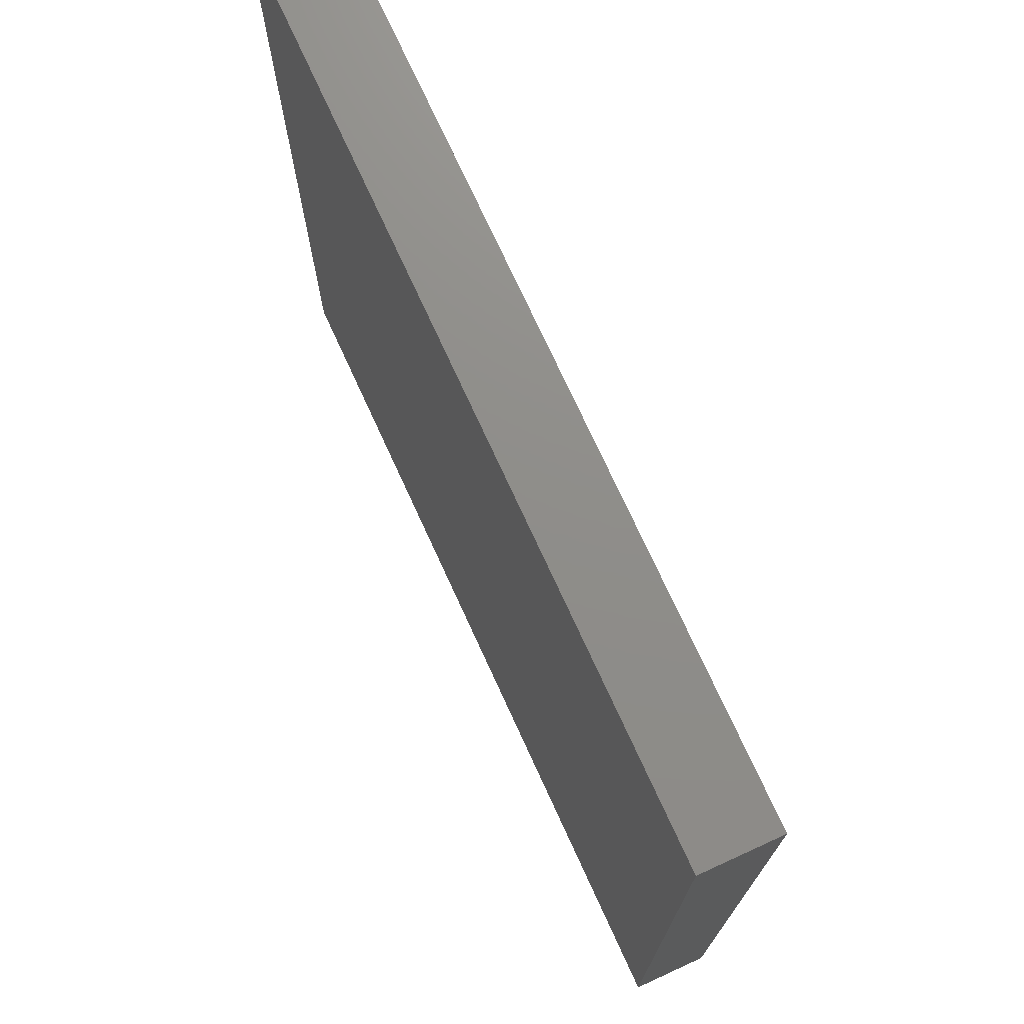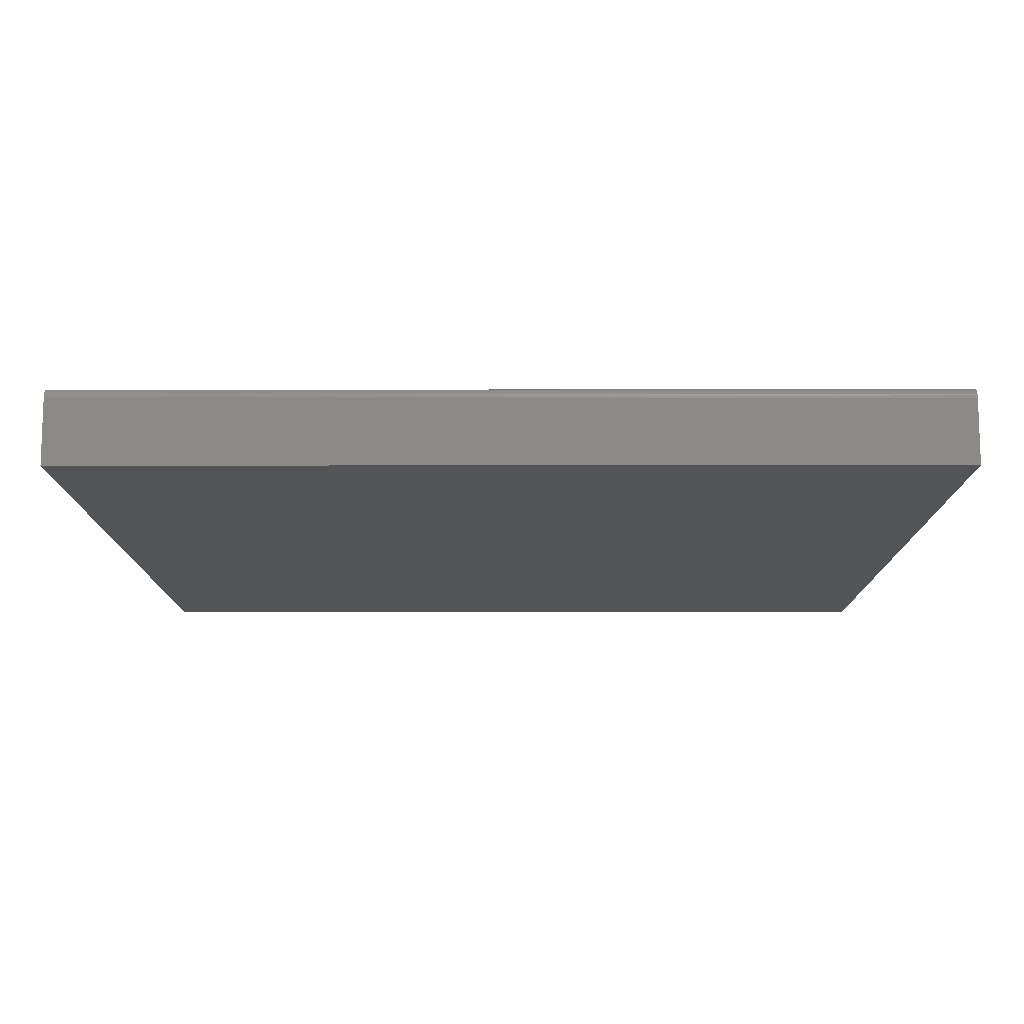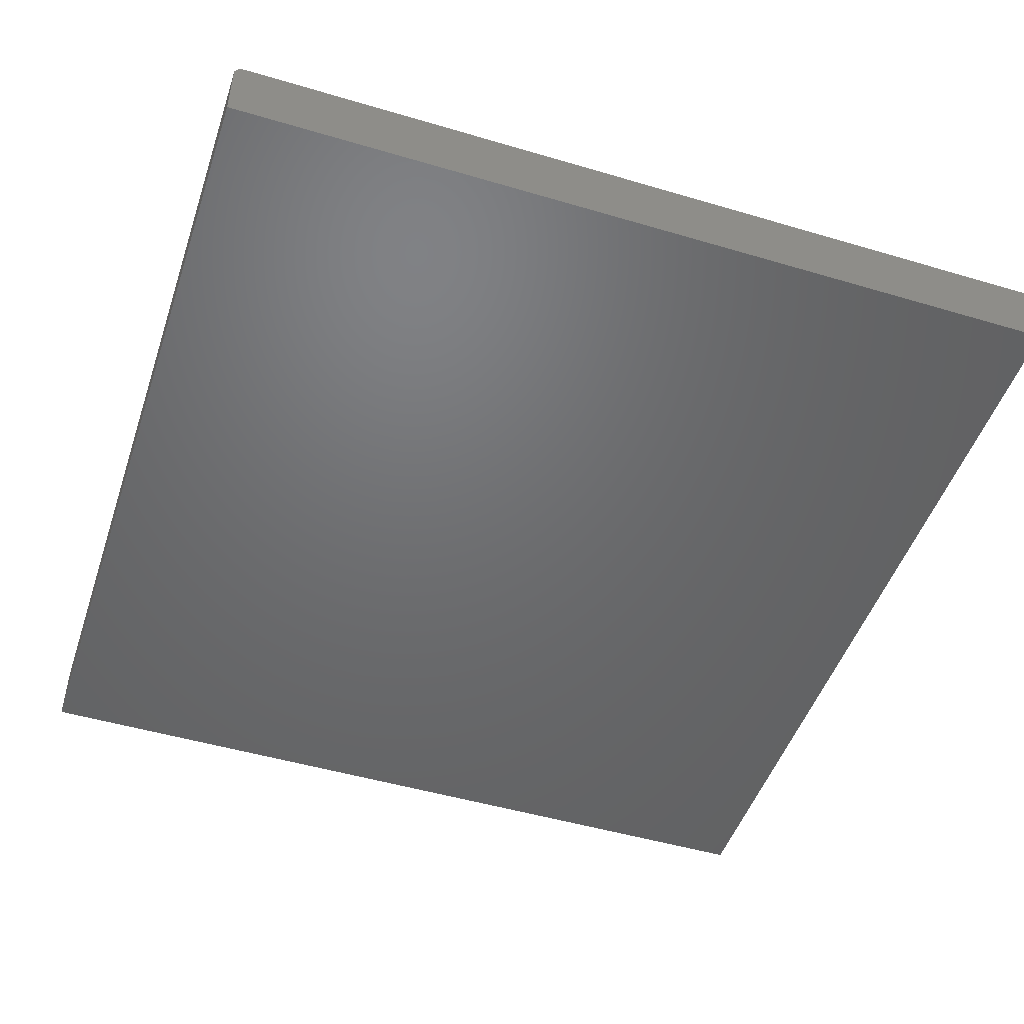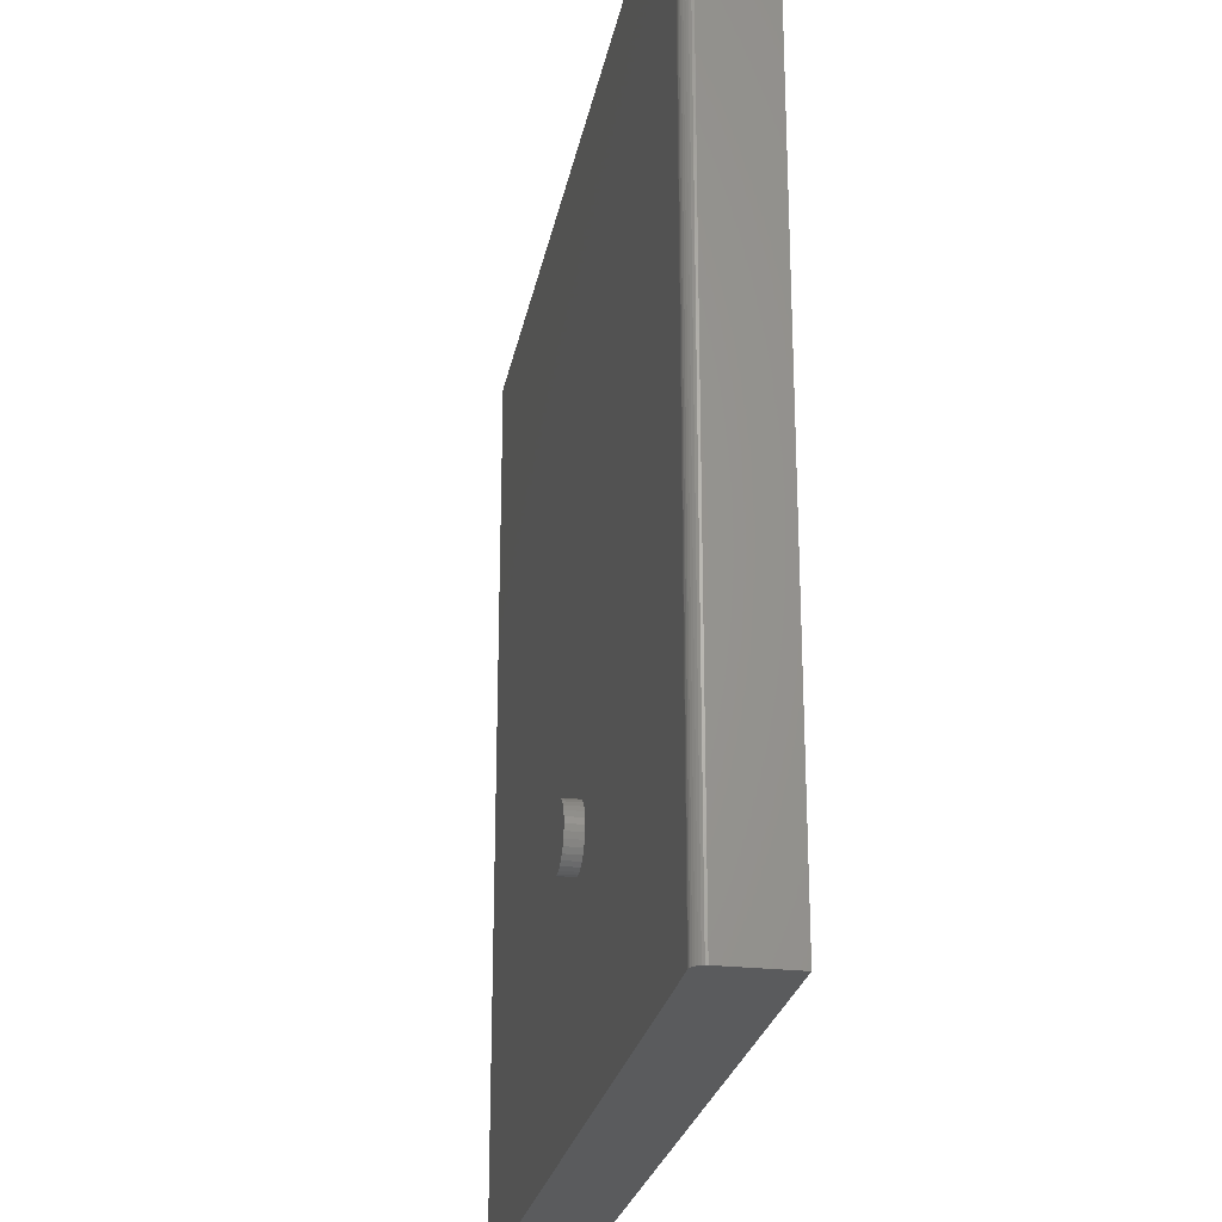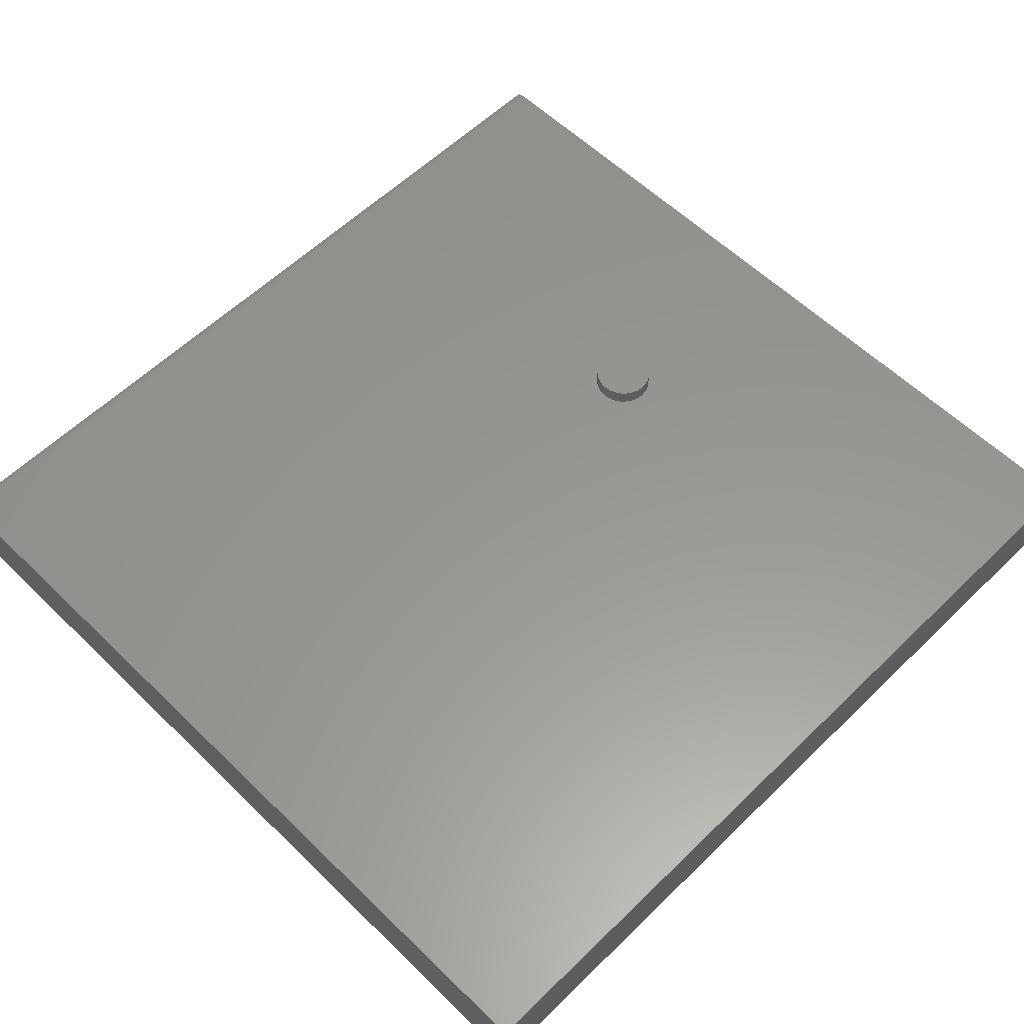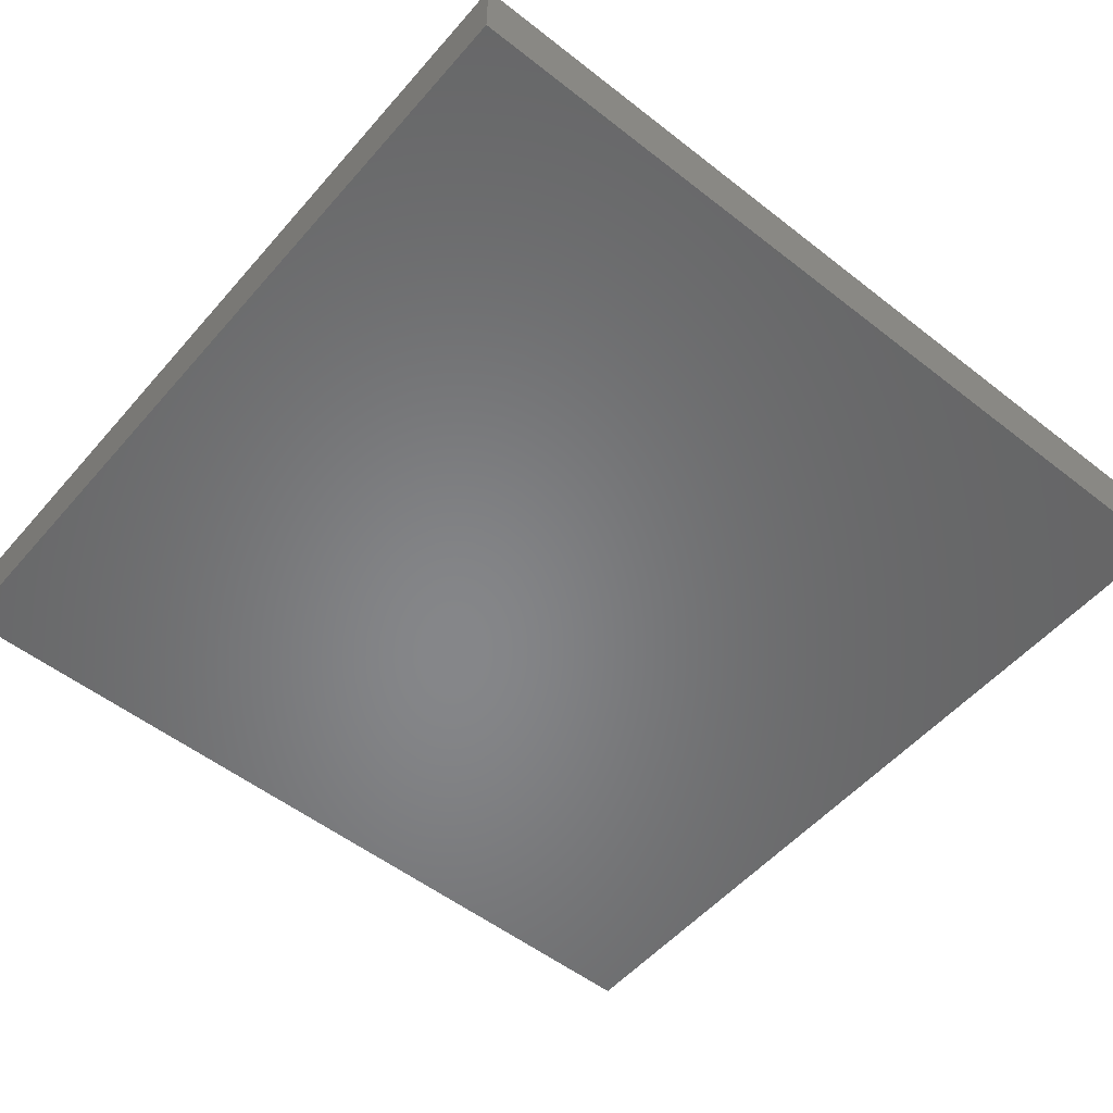
<metadata>
{"format":"stl","ext":"stl","renderer":"f3d","projection":"perspective","resolution":1024,"background":"white","views":[{"elev":73.8,"azim":-114.6,"up":"+Y"},{"elev":-11.9,"azim":90.2,"up":"+Z"},{"elev":-48.7,"azim":161.7,"up":"+Z"},{"elev":-25.1,"azim":79.5,"up":"+Y"},{"elev":58.4,"azim":-135.0,"up":"+Z"},{"elev":-53.4,"azim":-129.9,"up":"+Z"}]}
</metadata>
<code>
# stl→obj: 88 verts, 172 faces
v 0.6296 0.5156 0.1094
v -0.5938 0.5156 0.1094
v 0.05905 -0.3706 0.1094
v 0.06752 -0.3715 0.1094
v 0.07566 -0.3739 0.1094
v 0.08317 -0.378 0.1094
v 0.08975 -0.3834 0.1094
v 0.09515 -0.3899 0.1094
v 0.09916 -0.3974 0.1094
v 0.1016 -0.4056 0.1094
v 0.1025 -0.4141 0.1094
v 0.1016 -0.4225 0.1094
v 0.6296 -0.75 0.1094
v 0.09916 -0.4307 0.1094
v 0.09515 -0.4382 0.1094
v 0.08975 -0.4448 0.1094
v 0.08317 -0.4502 0.1094
v 0.07566 -0.4542 0.1094
v 0.06752 -0.4566 0.1094
v 0.05905 -0.4575 0.1094
v -0.5938 -0.75 0.1094
v 0.01646 -0.4225 0.1094
v 0.01562 -0.4141 0.1094
v 0.01646 -0.4056 0.1094
v 0.01893 -0.3974 0.1094
v 0.02294 -0.3899 0.1094
v 0.02834 -0.3834 0.1094
v 0.03492 -0.378 0.1094
v 0.04243 -0.3739 0.1094
v 0.05058 -0.3715 0.1094
v 0.05058 -0.4566 0.1094
v 0.04243 -0.4542 0.1094
v 0.03492 -0.4502 0.1094
v 0.02834 -0.4448 0.1094
v 0.02294 -0.4382 0.1094
v 0.01893 -0.4307 0.1094
v 0.1025 -0.4141 0.1328
v 0.1016 -0.4225 0.1328
v 0.09916 -0.4307 0.1328
v 0.09515 -0.4382 0.1328
v 0.08975 -0.4448 0.1328
v 0.08317 -0.4502 0.1328
v 0.07566 -0.4542 0.1328
v 0.06752 -0.4566 0.1328
v 0.05905 -0.4575 0.1328
v 0.05058 -0.4566 0.1328
v 0.04243 -0.4542 0.1328
v 0.03492 -0.4502 0.1328
v 0.02834 -0.4448 0.1328
v 0.02294 -0.4382 0.1328
v 0.01893 -0.4307 0.1328
v 0.01646 -0.4225 0.1328
v 0.01562 -0.4141 0.1328
v 0.01646 -0.4056 0.1328
v 0.01893 -0.3974 0.1328
v 0.02294 -0.3899 0.1328
v 0.02834 -0.3834 0.1328
v 0.03492 -0.378 0.1328
v 0.04243 -0.3739 0.1328
v 0.05058 -0.3715 0.1328
v 0.05905 -0.3706 0.1328
v 0.06752 -0.3715 0.1328
v 0.07566 -0.3739 0.1328
v 0.08317 -0.378 0.1328
v 0.08975 -0.3834 0.1328
v 0.09515 -0.3899 0.1328
v 0.09916 -0.3974 0.1328
v 0.1016 -0.4056 0.1328
v -0.5938 0.5156 0
v 0.6327 0.5156 0.1091
v 0.6356 0.5156 0.1082
v 0.6449 0.5156 0.0968
v 0.6452 0.5156 0.09375
v 0.6383 0.5156 0.1067
v 0.6407 0.5156 0.1048
v 0.6426 0.5156 0.1024
v 0.644 0.5156 0.09973
v 0.6452 0.5156 0
v 0.6452 -0.75 0.09375
v 0.6452 -0.75 0
v 0.6449 -0.75 0.0968
v 0.644 -0.75 0.09973
v 0.6426 -0.75 0.1024
v 0.6407 -0.75 0.1048
v 0.6383 -0.75 0.1067
v 0.6356 -0.75 0.1082
v 0.6327 -0.75 0.1091
v -0.5938 -0.75 0
f 1 2 3
f 1 3 4
f 1 4 5
f 1 5 6
f 1 6 7
f 1 7 8
f 1 8 9
f 1 9 10
f 1 10 11
f 1 11 12
f 13 1 12
f 13 12 14
f 13 14 15
f 13 15 16
f 13 16 17
f 13 17 18
f 13 18 19
f 13 19 20
f 13 20 21
f 2 21 22
f 2 22 23
f 2 23 24
f 2 24 25
f 2 25 26
f 2 26 27
f 2 27 28
f 2 28 29
f 2 29 30
f 2 30 3
f 21 20 31
f 21 31 32
f 21 32 33
f 21 33 34
f 21 34 35
f 21 35 36
f 21 36 22
f 11 37 12
f 12 37 38
f 12 38 14
f 14 38 39
f 14 39 15
f 15 39 40
f 15 40 16
f 16 40 41
f 16 41 17
f 17 41 42
f 17 42 18
f 18 42 43
f 18 43 19
f 19 43 44
f 19 44 20
f 20 44 45
f 20 45 31
f 31 45 46
f 31 46 32
f 32 46 47
f 32 47 33
f 33 47 48
f 33 48 34
f 34 48 49
f 34 49 35
f 35 49 50
f 35 50 36
f 36 50 51
f 36 51 22
f 22 51 52
f 22 52 23
f 23 52 53
f 23 53 24
f 24 53 54
f 24 54 25
f 25 54 55
f 25 55 26
f 26 55 56
f 26 56 27
f 27 56 57
f 27 57 28
f 28 57 58
f 28 58 29
f 29 58 59
f 29 59 30
f 30 59 60
f 30 60 3
f 3 60 61
f 3 61 4
f 4 61 62
f 4 62 5
f 5 62 63
f 5 63 6
f 6 63 64
f 6 64 7
f 7 64 65
f 7 65 8
f 8 65 66
f 8 66 9
f 9 66 67
f 9 67 10
f 10 67 68
f 10 68 11
f 11 68 37
f 61 60 59
f 62 61 59
f 62 59 63
f 63 59 58
f 63 58 64
f 64 58 57
f 64 57 65
f 65 57 56
f 65 56 66
f 66 56 55
f 66 55 67
f 67 55 54
f 67 54 68
f 38 51 39
f 39 51 50
f 39 50 40
f 40 50 49
f 40 49 41
f 41 49 48
f 41 48 42
f 42 48 47
f 42 47 43
f 43 47 46
f 43 46 45
f 43 45 44
f 68 54 37
f 37 54 53
f 37 53 38
f 38 53 52
f 38 52 51
f 69 2 1
f 1 70 71
f 72 73 71
f 72 71 74
f 72 74 75
f 72 75 76
f 72 76 77
f 73 78 71
f 71 78 69
f 71 69 1
f 79 80 73
f 73 80 78
f 79 81 82
f 80 79 82
f 80 82 83
f 80 83 84
f 80 84 85
f 80 85 86
f 80 86 87
f 80 87 13
f 80 13 21
f 80 21 88
f 79 73 81
f 81 73 72
f 81 72 82
f 82 72 77
f 82 77 83
f 83 77 76
f 83 76 84
f 84 76 75
f 84 75 85
f 85 75 74
f 85 74 86
f 86 74 71
f 86 71 87
f 87 71 70
f 87 70 13
f 13 70 1
f 88 69 80
f 80 69 78
f 2 69 21
f 21 69 88

</code>
